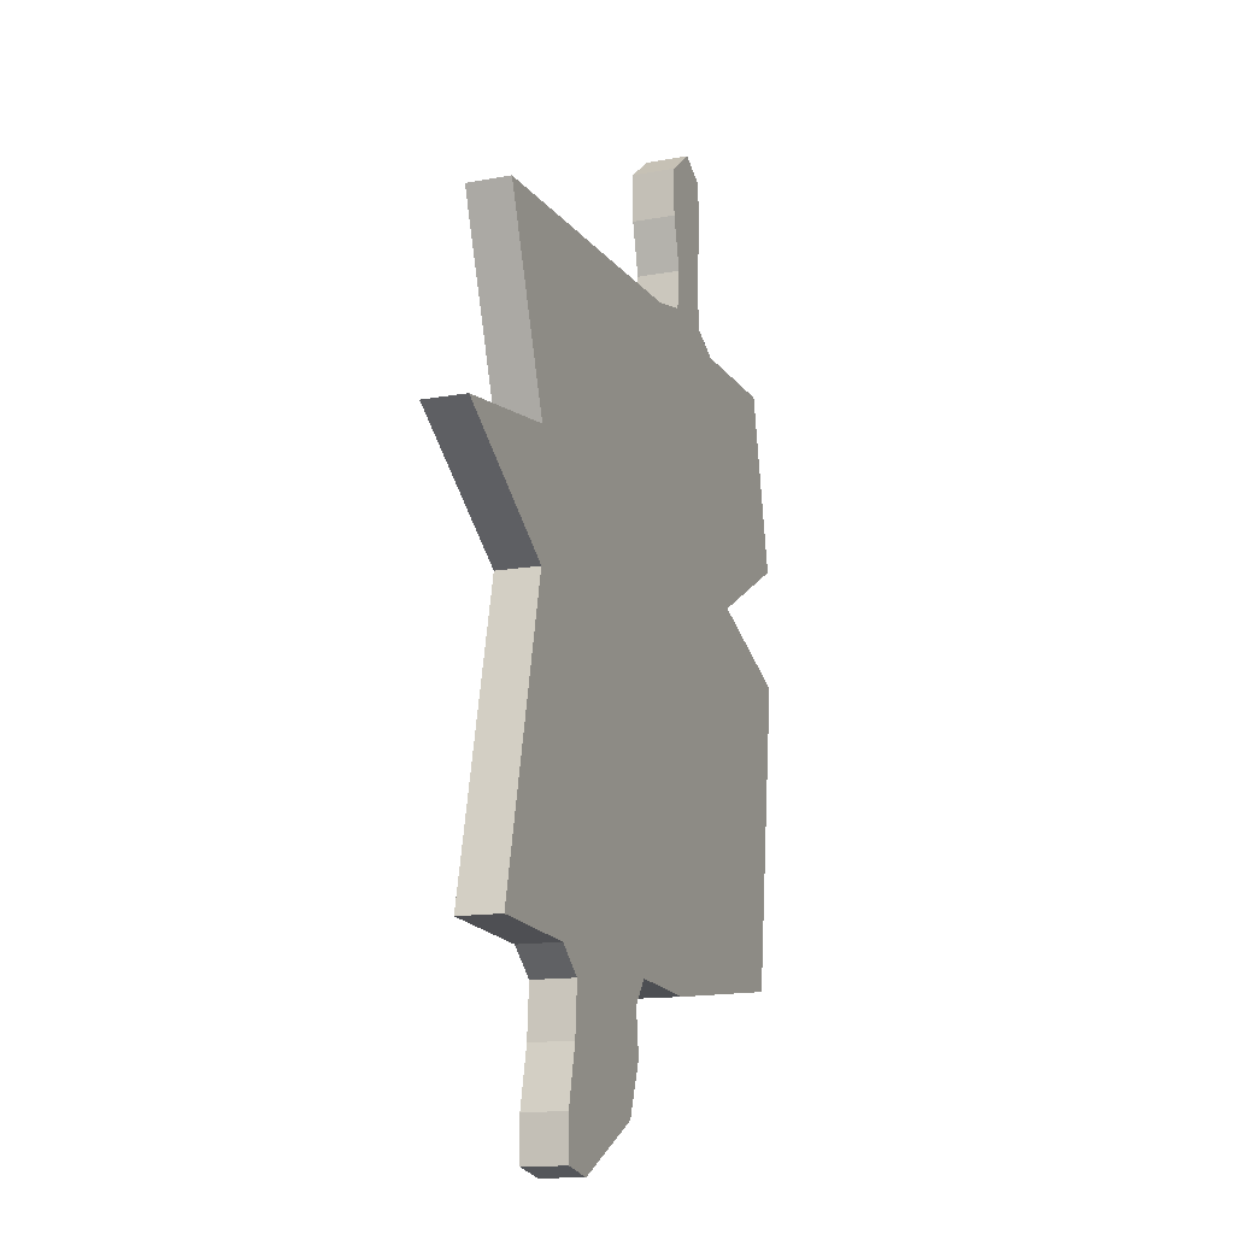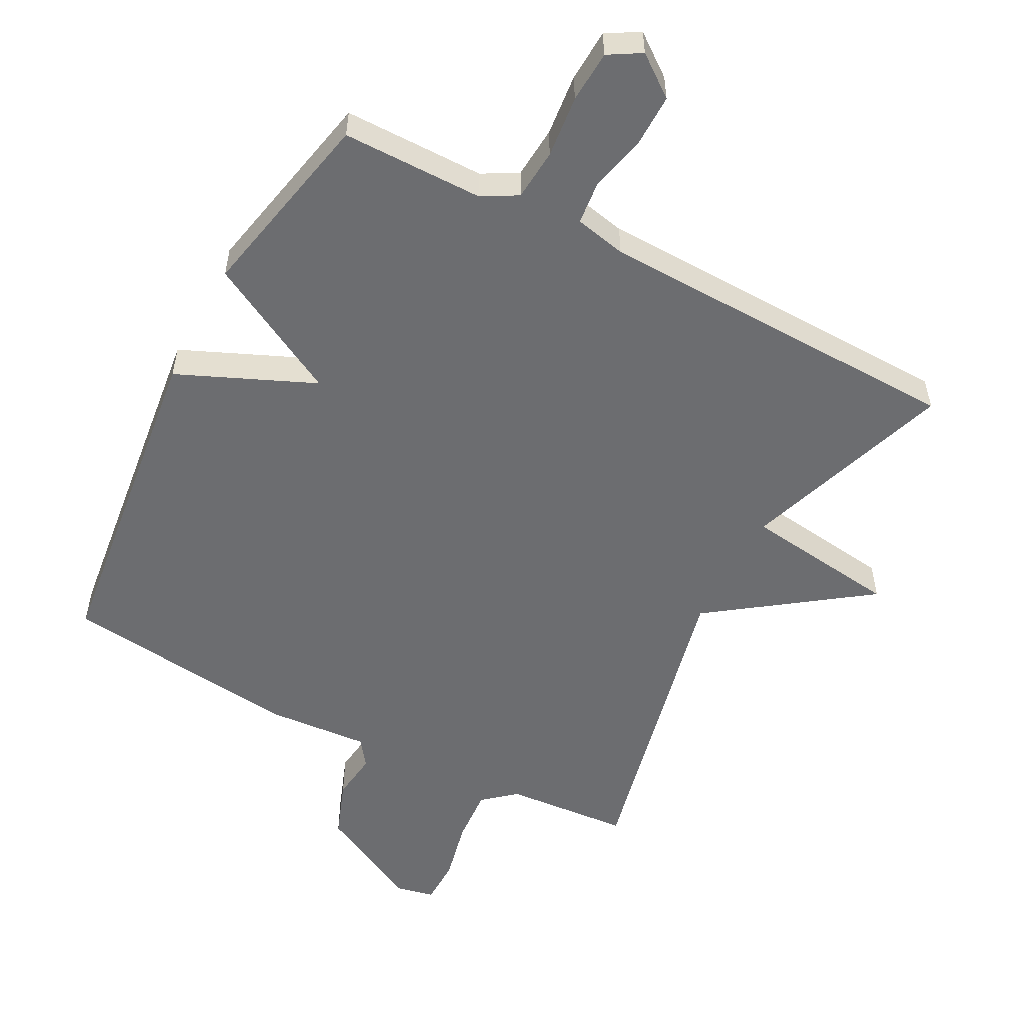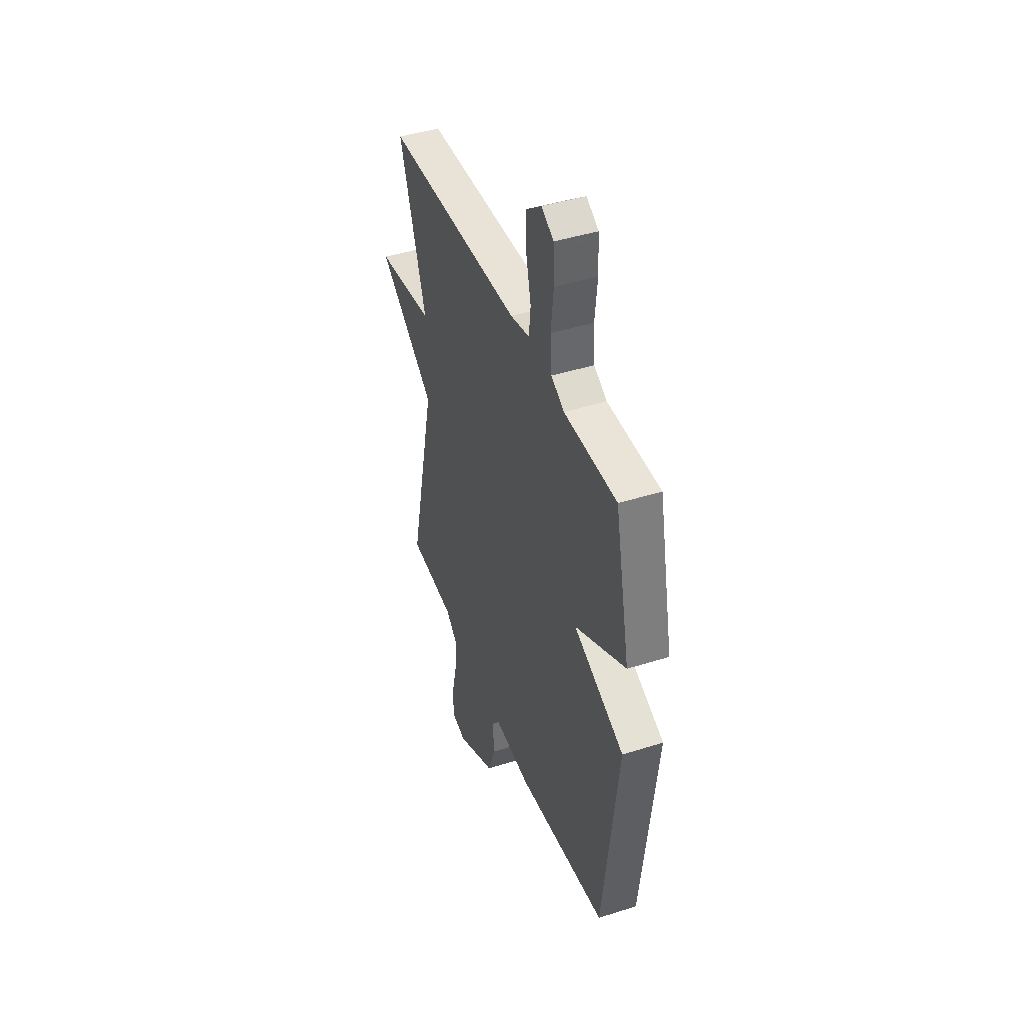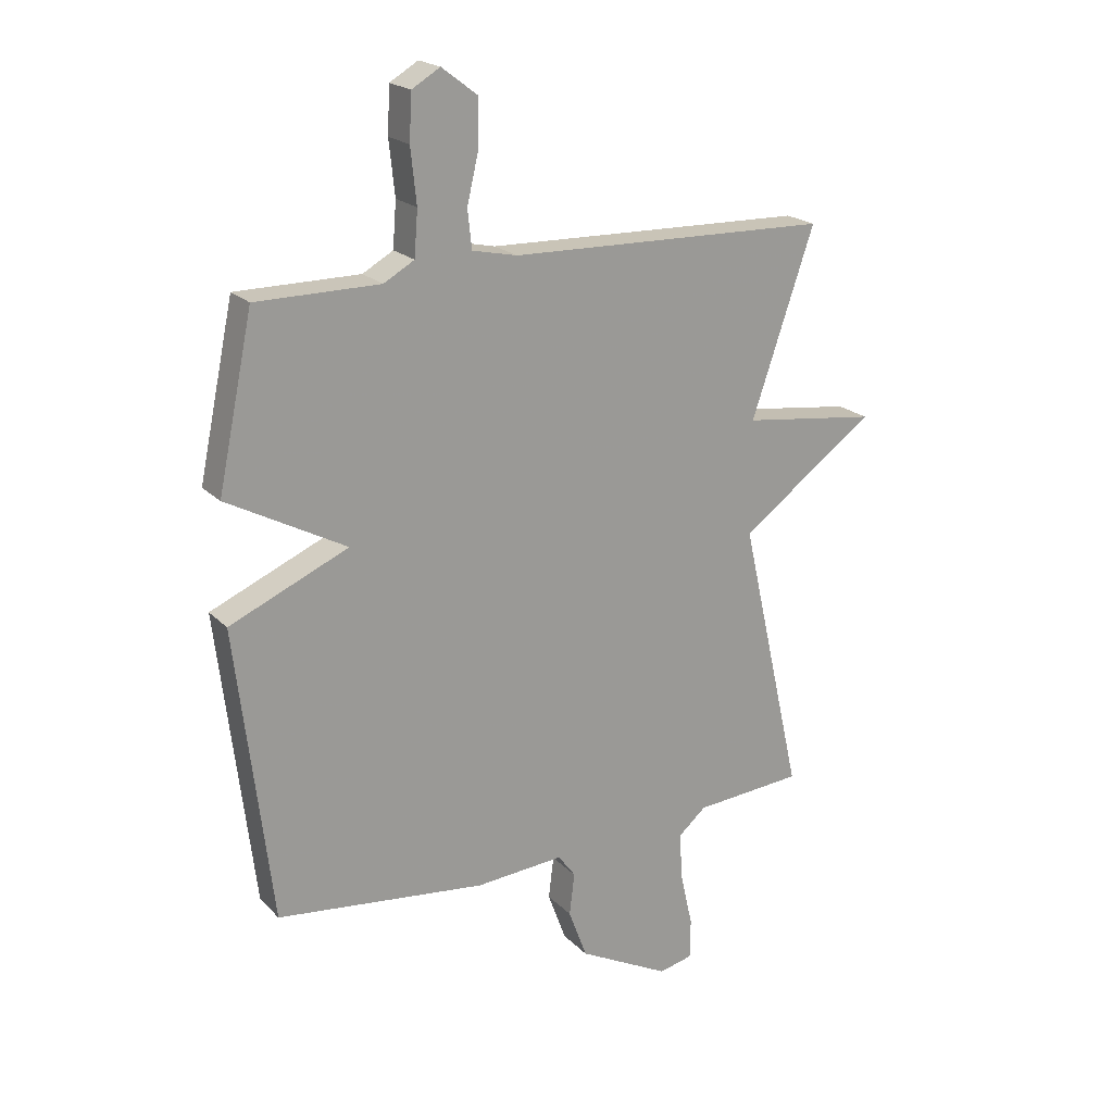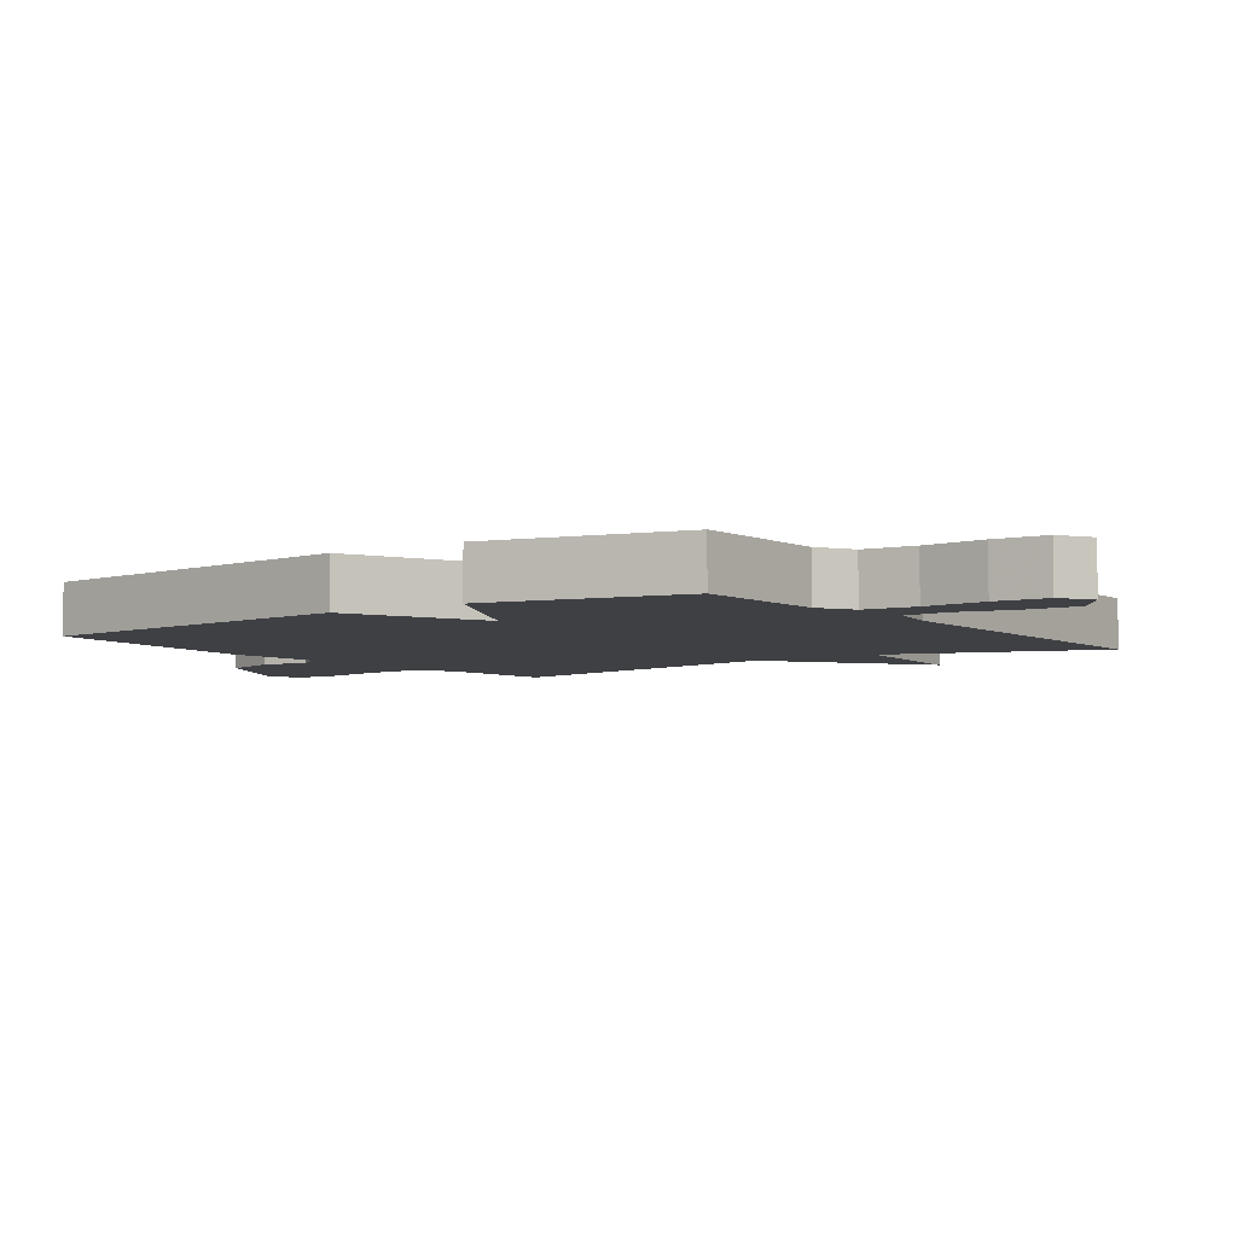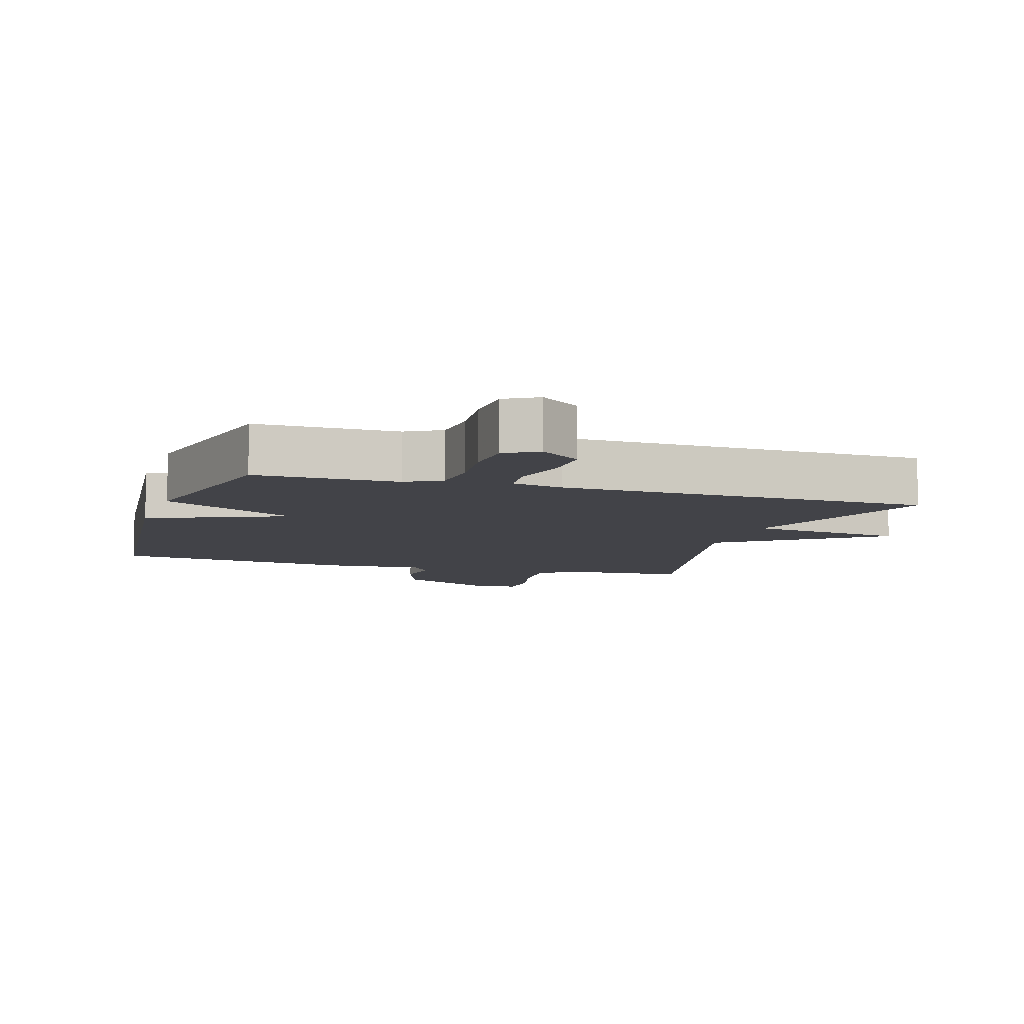
<metadata>
{"format":"obj","ext":"obj","renderer":"f3d","projection":"perspective","resolution":1024,"background":"white","views":[{"elev":-14.1,"azim":111.9,"up":"+Z"},{"elev":-54.0,"azim":-27.7,"up":"+Y"},{"elev":43.5,"azim":-110.4,"up":"+Z"},{"elev":20.6,"azim":-30.7,"up":"+Z"},{"elev":-4.9,"azim":-54.2,"up":"+Y"},{"elev":-7.6,"azim":-17.6,"up":"+Y"}]}
</metadata>
<code>
v -0.5 0.07 -0.5
v -0.561 0.07 0.009
v -0.355 0.07 0.098
v -0.561 0.07 0.209
v -0.5 0.07 0.5
v -0.286 0.07 0.5
v -0.233 0.07 0.53
v -0.227 0.07 0.608
v -0.237 0.07 0.702
v -0.233 0.07 0.781
v -0.184 0.07 0.81
v -0.122 0.07 0.763
v -0.123 0.07 0.684
v -0.143 0.07 0.598
v -0.136 0.07 0.532
v -0.058 0.07 0.515
v 0.5 0.07 0.5
v 0.391 0.07 0.181
v 0.626 0.07 0.15
v 0.391 0.07 -0.019
v 0.5 0.07 -0.5
v 0.311 0.07 -0.514
v 0.262 0.07 -0.556
v 0.268 0.07 -0.64
v 0.289 0.07 -0.733
v 0.288 0.07 -0.803
v 0.229 0.07 -0.816
v 0.07 0.07 -0.733
v 0.038 0.07 -0.646
v 0.047 0.07 -0.573
v 0.017 0.07 -0.532
v -0.136 0.07 -0.543
v -0.5 0 -0.5
v -0.561 0 0.009
v -0.355 0 0.098
v -0.561 0 0.209
v -0.5 0 0.5
v -0.286 0 0.5
v -0.233 0 0.53
v -0.227 0 0.608
v -0.237 0 0.702
v -0.233 0 0.781
v -0.184 0 0.81
v -0.122 0 0.763
v -0.123 0 0.684
v -0.143 0 0.598
v -0.136 0 0.532
v -0.058 0 0.515
v 0.5 0 0.5
v 0.391 0 0.181
v 0.626 0 0.15
v 0.391 0 -0.019
v 0.5 0 -0.5
v 0.311 0 -0.514
v 0.262 0 -0.556
v 0.268 0 -0.64
v 0.289 0 -0.733
v 0.288 0 -0.803
v 0.229 0 -0.816
v 0.07 0 -0.733
v 0.038 0 -0.646
v 0.047 0 -0.573
v 0.017 0 -0.532
v -0.136 0 -0.543
f 1 2 3
f 32 1 3
f 31 32 3
f 30 31 3
f 28 29 30
f 27 28 30
f 26 27 30
f 25 26 30
f 24 25 30
f 23 24 30 3
f 22 23 3
f 20 21 22 3
f 20 3 4
f 19 20 4
f 18 19 4
f 16 17 18 4
f 15 16 4
f 14 15 4
f 12 13 14
f 11 12 14
f 10 11 14
f 9 10 14
f 8 9 14
f 7 8 14
f 7 14 4
f 6 7 4
f 4 5 6
f 35 34 33
f 35 33 64
f 35 64 63
f 35 63 62
f 62 61 60
f 62 60 59
f 62 59 58
f 62 58 57
f 62 57 56
f 35 62 56 55
f 35 55 54
f 35 54 53 52
f 36 35 52
f 36 52 51
f 36 51 50
f 36 50 49 48
f 36 48 47
f 36 47 46
f 46 45 44
f 46 44 43
f 46 43 42
f 46 42 41
f 46 41 40
f 46 40 39
f 36 46 39
f 36 39 38
f 38 37 36
f 1 33 34 2
f 2 34 35 3
f 3 35 36 4
f 4 36 37 5
f 5 37 38 6
f 6 38 39 7
f 7 39 40 8
f 8 40 41 9
f 9 41 42 10
f 10 42 43 11
f 11 43 44 12
f 12 44 45 13
f 13 45 46 14
f 14 46 47 15
f 15 47 48 16
f 16 48 49 17
f 17 49 50 18
f 18 50 51 19
f 19 51 52 20
f 20 52 53 21
f 21 53 54 22
f 22 54 55 23
f 23 55 56 24
f 24 56 57 25
f 25 57 58 26
f 26 58 59 27
f 27 59 60 28
f 28 60 61 29
f 29 61 62 30
f 30 62 63 31
f 31 63 64 32
f 32 64 33 1

</code>
